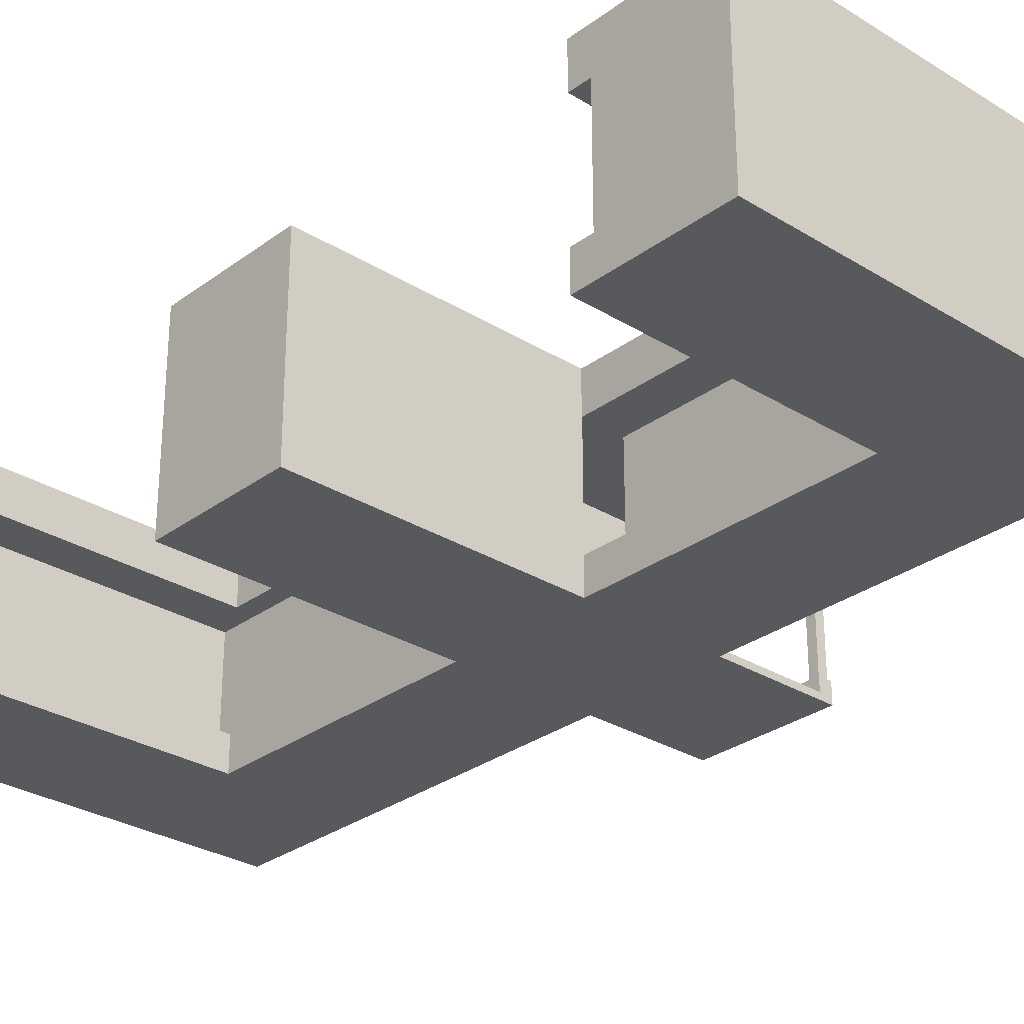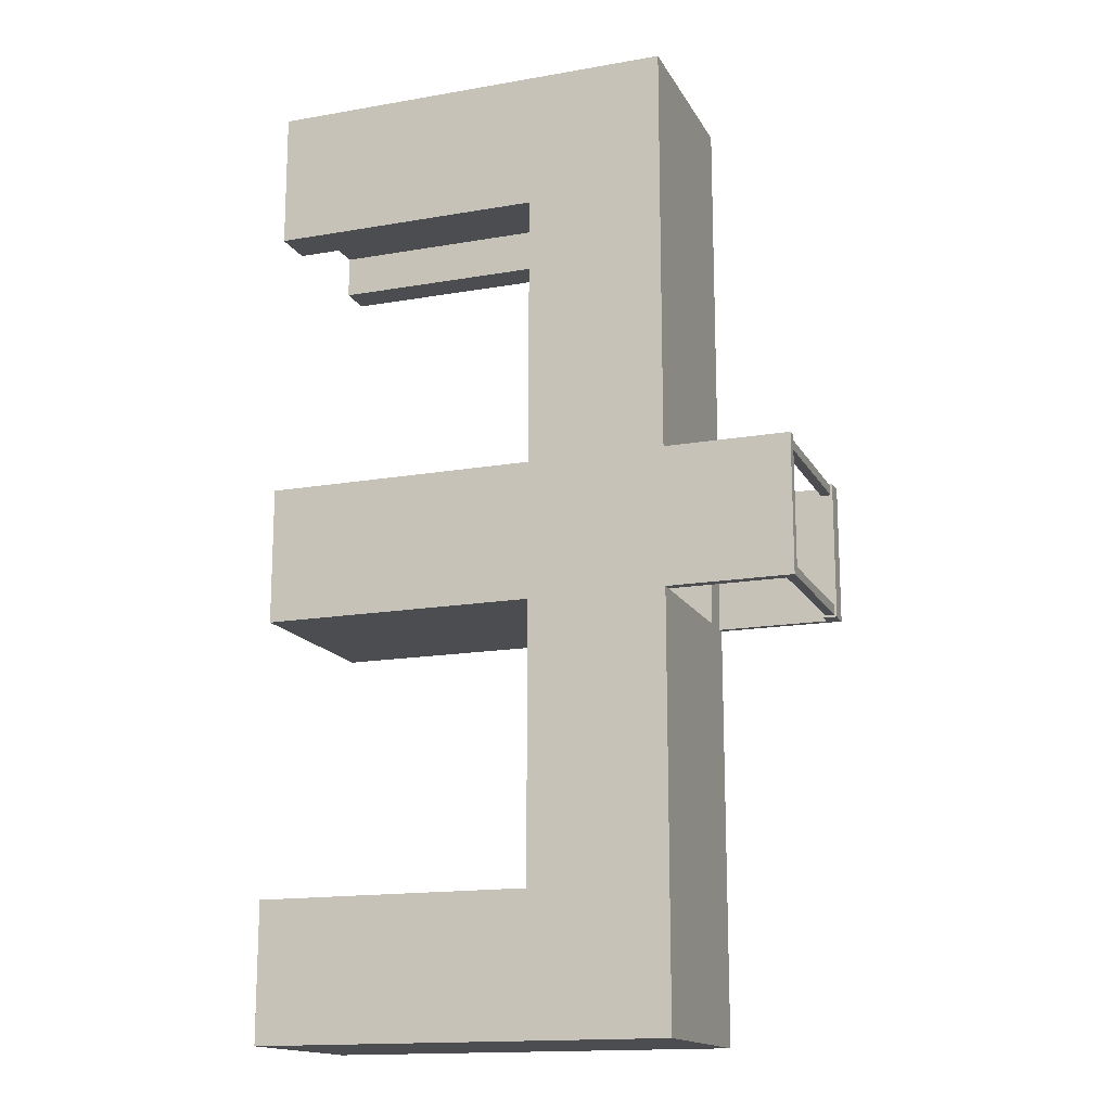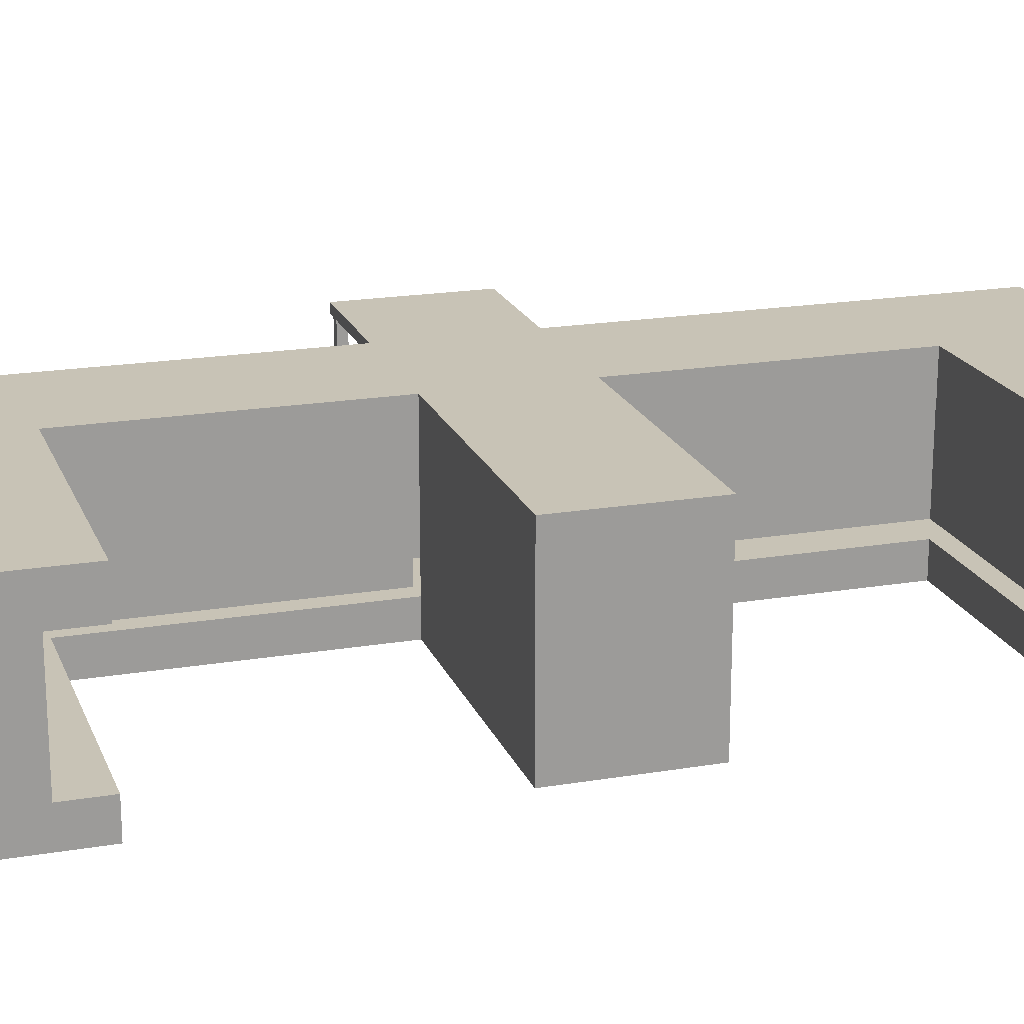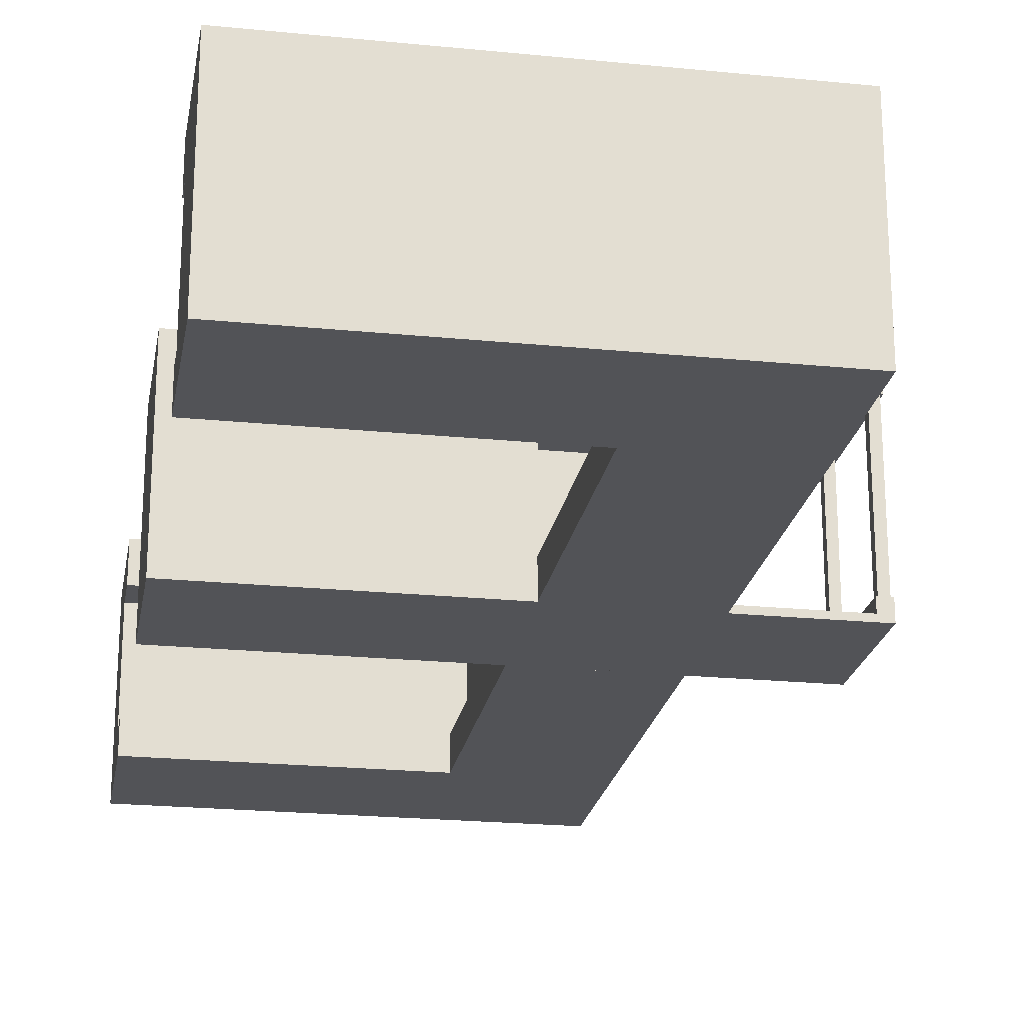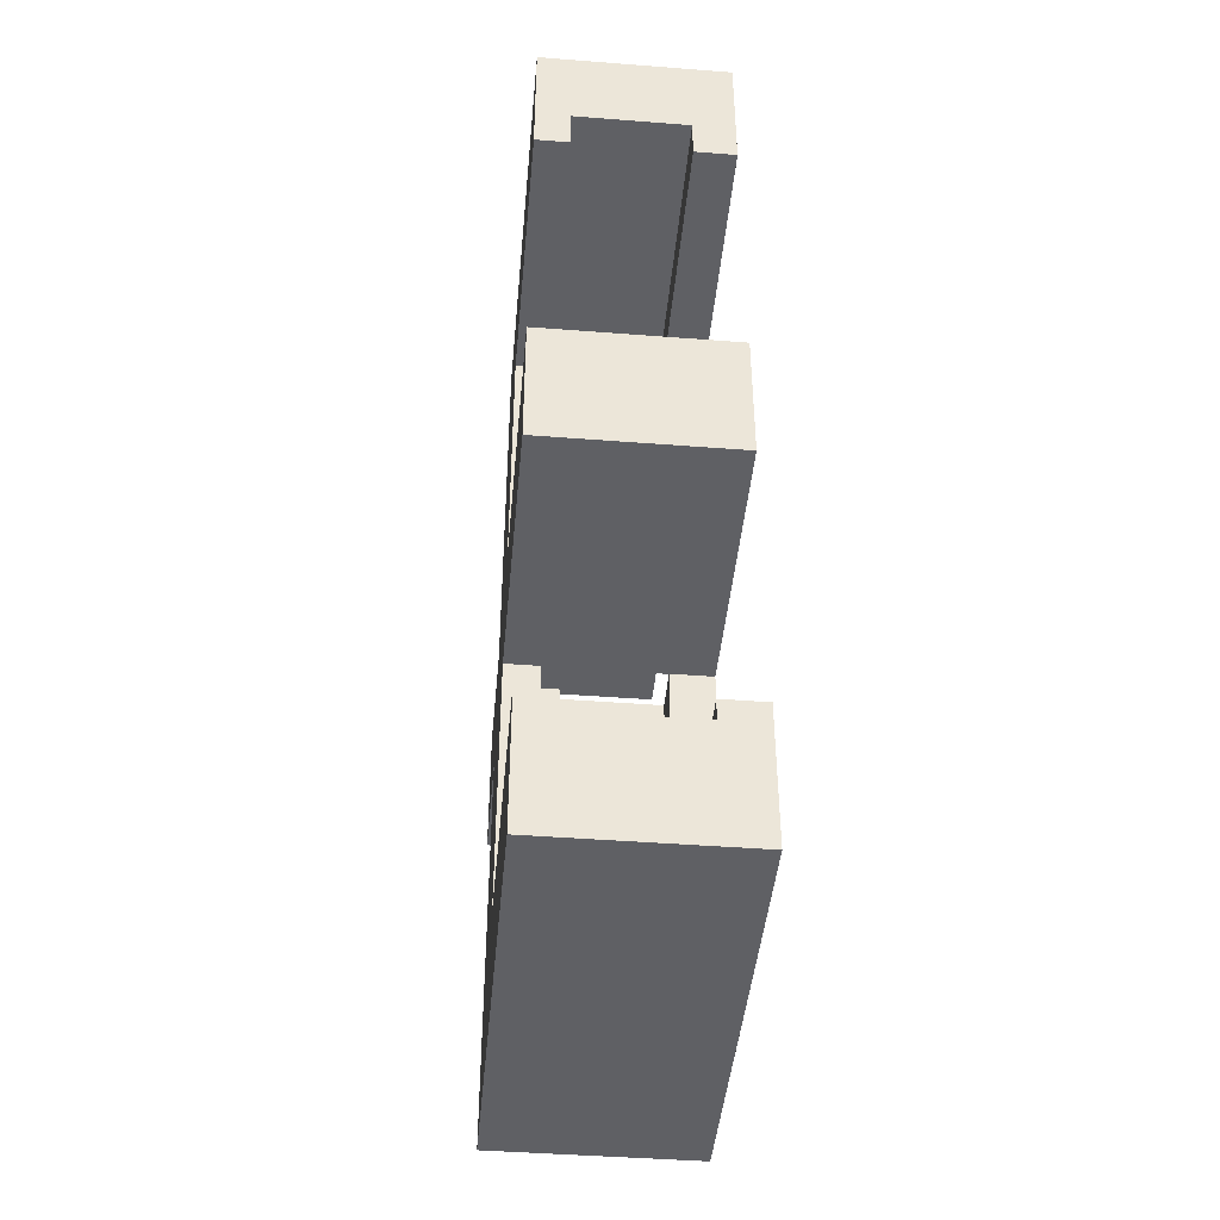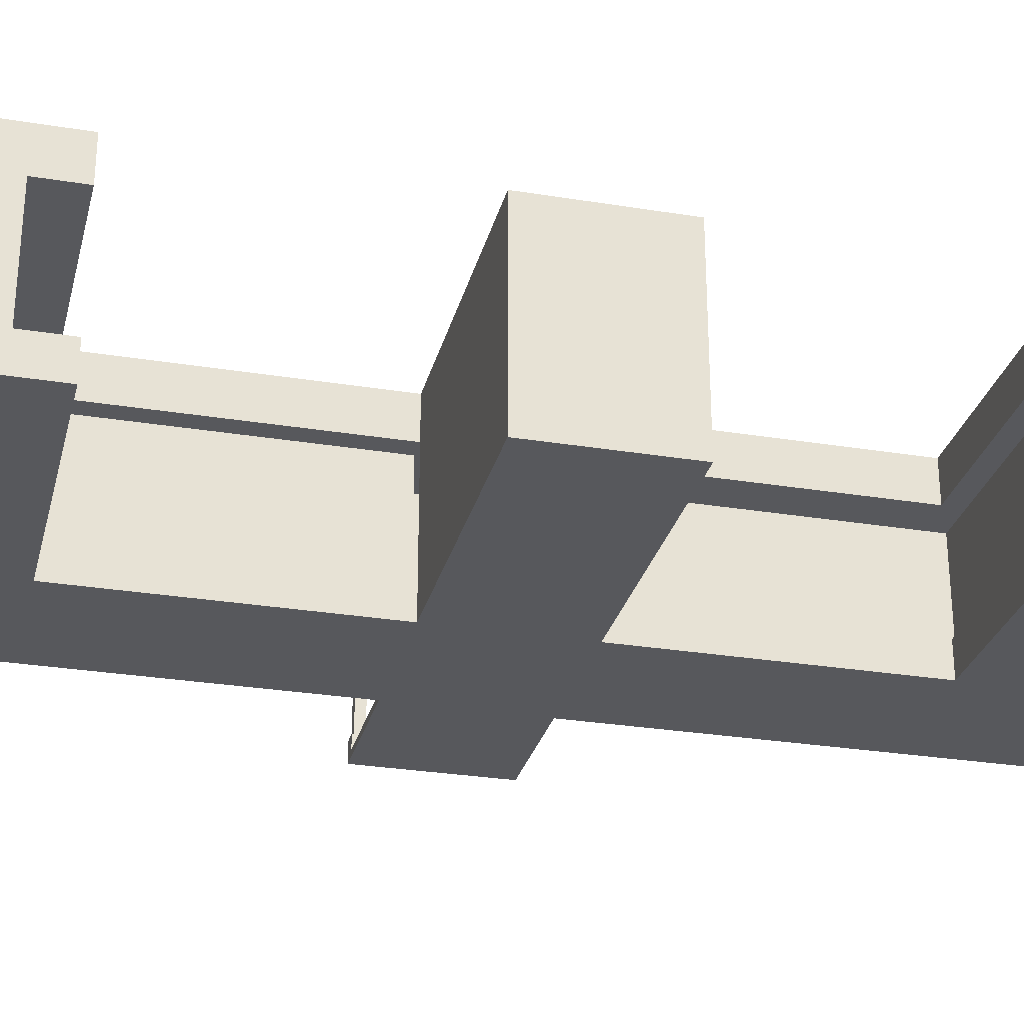
<metadata>
{"format":"obj","ext":"obj","renderer":"f3d","projection":"perspective","resolution":1024,"background":"white","views":[{"elev":-29.2,"azim":137.5,"up":"+Y"},{"elev":-15.7,"azim":-159.9,"up":"+Z"},{"elev":19.5,"azim":72.5,"up":"+Y"},{"elev":-22.3,"azim":170.2,"up":"+Y"},{"elev":-44.0,"azim":84.8,"up":"+Z"},{"elev":-28.5,"azim":76.2,"up":"+Y"}]}
</metadata>
<code>
o Cube.003
v -2 0 0.5
v -1.15 0 0.5
v -1.15 0 3.5
v -2 0 3.5
v -2 1.392 0.5
v -1.15 1.392 0.5
v -1.15 1.392 3.5
v -2 1.392 3.5
v -2 0 2.497
v -1.15 0 2.497
v -2 1.392 2.497
v -1.15 1.392 2.497
v -2 1.088 0.5
v -1.15 1.088 0.5
v -1.15 1.088 3.5
v -2 1.088 3.5
v -2 1.088 2.497
v -1.15 1.088 2.497
v -2 0 2.808
v -1.15 0 2.808
v -2 1.392 2.808
v -1.15 1.392 2.808
v -2 1.088 2.808
v -1.15 1.088 2.808
v -1.15 0.2507 2.497
v -2 0.2507 0.5
v -1.15 0.2507 0.5
v -1.15 0.2507 3.5
v -2 0.2507 3.5
v -2 0.2507 2.497
v -1.15 0.2507 2.808
v -2 0.2507 2.808
v -1 1.088 0.5
v -1 1.392 0.5
v -1 0 0.5
v -1 0 2.497
v -1 1.392 2.497
v -1 0.2507 2.497
v -1 1.088 2.497
v -1 0.2507 0.5
v -1 0 2.808
v -1 0 3.5
v -1 1.088 3.5
v -1 1.392 3.5
v -1 1.392 2.808
v -1 0.2507 2.497
v -1 0 2.497
v -1 0.2507 3.5
v -1 1.392 2.497
v -1 1.088 2.497
v -1 1.088 2.808
v -1 0.2507 2.808
v 1 0 2.808
v 1 0 3.5
v 1 1.088 3.5
v 1 1.392 3.5
v 1 1.392 2.808
v 1 0.2507 2.497
v 1 0 2.497
v 1 0.2507 3.5
v 1 1.392 2.497
v 1 1.088 2.497
v 1 1.088 2.808
v 1 0.2507 2.808
v -1.575 0 0.5
v -1.575 0 3.5
v -1.575 1.392 0.5
v -1.575 1.392 3.5
v -1.575 1.392 2.497
v -1.575 0 2.497
v -1.575 1.088 3.5
v -1.575 1.088 0.5
v -1.575 1.392 2.808
v -1.575 0 2.808
v -1.575 0.2507 0.5
v -1.575 0.2507 3.5
v -2 0.2507 0.1681
v -2 1.088 0.1681
v -2 0 0.1681
v -1.575 0 0.1681
v -1.575 1.088 0.1681
v -1.575 0.2507 0.1681
v 1 0 -3.5
v 1 0 -2.65
v -2 0 -2.65
v -2 0 -3.5
v 1 1.392 -3.5
v 1 1.392 -2.65
v -2 1.392 -2.65
v -2 1.392 -3.5
v -0.997 0 -3.5
v -0.997 0 -2.65
v -0.997 1.392 -3.5
v -0.997 1.392 -2.65
v 1 1.088 -3.5
v 1 1.088 -2.65
v -2 1.088 -2.65
v -2 1.088 -3.5
v -0.997 1.088 -3.5
v -0.997 1.088 -2.65
v -1.308 0 -3.5
v -1.308 0 -2.65
v -1.308 1.392 -3.5
v -1.308 1.392 -2.65
v -1.308 1.088 -3.5
v -1.308 1.088 -2.65
v -0.997 0.2507 -2.65
v 1 0.2507 -3.5
v 1 0.2507 -2.65
v -2 0.2507 -2.65
v -2 0.2507 -3.5
v -0.997 0.2507 -3.5
v -1.308 0.2507 -2.65
v -1.308 0.2507 -3.5
v 1 1.088 -2.5
v 1 1.392 -2.5
v 1 0 -2.5
v -0.997 0 -2.5
v -0.997 1.392 -2.5
v -0.997 0.2507 -2.5
v -0.997 1.088 -2.5
v 1 0.2507 -2.5
v -1.308 0 -2.5
v -2 0 -2.5
v -2 1.088 -2.5
v -2 1.392 -2.5
v -1.308 1.392 -2.5
v -0.997 0.2507 -2.5
v -0.997 0 -2.5
v -2 0.2507 -2.5
v -0.997 1.392 -2.5
v -0.997 1.088 -2.5
v -1.308 1.088 -2.5
v -1.308 0.2507 -2.5
v -1.308 0 -0.5
v -2 0 -0.5
v -2 1.088 -0.5
v -2 1.392 -0.5
v -1.308 1.392 -0.5
v -0.997 0.2507 -0.5
v -0.997 0 -0.5
v -2 0.2507 -0.5
v -0.997 1.392 -0.5
v -0.997 1.088 -0.5
v -1.308 1.088 -0.5
v -1.308 0.2507 -0.5
v 1 0 -0.5
v 1 0 0.5
v -1 0 0.5
v -1 0 -0.5
v 1 1.392 -0.5
v 1 1.392 0.5
v -1 1.392 0.5
v -1 1.392 -0.5
v 1 0.2507 -0.5
v 1 0.2507 0.5
v -1 0.2507 0.5
v -1 0.2507 -0.5
v -2 0 0.5
v -2 0 -0.5
v -2 0.2507 0.5
v -2 0.2507 -0.5
v 1 1.293 -0.5
v 1 1.293 0.5
v -1 1.293 0.5
v -1 1.293 -0.5
v -2 1.293 0.5
v -2 1.392 0.5
v -2 1.293 -0.5
v -2 1.392 -0.5
v 1 0.04842 -0.5
v 1 0.04842 0.5
v -1 0.04842 0.5
v -1 0.04842 -0.5
v -2 0.04842 0.5
v -2 0.04842 -0.5
v 1 1.32 -0.5
v 1 1.32 0.5
v -1 1.32 0.5
v -1 1.32 -0.5
v -2 1.32 0.5
v -2 1.32 -0.5
v -2.9 0 0.5
v -2.9 0 -0.5
v -2.9 0.04842 0.5
v -2.9 0.04842 -0.5
v -2.8 0 -0.5
v -2.8 0.04842 -0.5
v -2.8 0.04842 0.5
v -2.8 0 0.5
v -2.8 1.392 -0.5
v -2.8 1.392 0.5
v -2.8 1.32 0.5
v -2.8 1.32 -0.5
v -2.9 0.1484 0.5
v -2.9 0.1484 -0.5
v -2.8 0.1484 -0.5
v -2.8 0.1484 0.5
v -2.8 1.32 -0.5
v -2.8 1.32 0.5
v -2.8 1.392 0.5
v -2.8 1.392 -0.5
v -2.9 1.392 -0.5
v -2.885 1.32 -0.485
v -2.9 1.392 0.5
v -2.885 1.32 0.485
v -2.9 1.392 -0.4
v -2.885 1.32 -0.415
v -2.8 1.32 -0.4
v -2.8 1.392 -0.4
v -2.8 1.392 0.4
v -2.9 1.392 0.4
v -2.885 1.32 0.415
v -2.8 1.32 0.4
v -2.815 1.32 -0.415
v -2.815 1.32 -0.485
v -2.9 1.32 -0.5
v -2.9 1.32 0.5
v -2.9 1.32 -0.4
v -2.815 1.32 0.485
v -2.9 1.32 0.4
v -2.815 0.1332 -0.415
v -2.815 1.32 0.415
v -2.815 0.1332 -0.485
v -2.815 0.1332 0.485
v -2.815 0.1332 0.415
v -2.885 0.1332 -0.485
v -2.885 0.1332 0.485
v -2.885 0.1332 -0.415
v -2.885 0.1332 0.415
f 74 20 3 66
f 73 68 7 22
f 72 67 6 14
f 31 24 51 52
f 71 68 8 16
f 32 19 4 29
f 26 1 9 30
f 2 27 40 35
f 67 69 12 6
f 65 2 10 70
f 27 14 18 25
f 5 13 17 11
f 21 23 16 8
f 76 71 16 29
f 25 31 52 46
f 75 72 14 27
f 25 18 24 31
f 11 17 23 21
f 30 9 19 32
f 15 28 48 43
f 69 73 22 12
f 70 10 20 74
f 17 30 32 23
f 18 12 49 50
f 65 75 27 2
f 12 22 45 49
f 66 76 29 4
f 27 25 38 40
f 13 26 30 17
f 23 32 29 16
f 33 34 37 39
f 35 40 38 36
f 10 2 35 36
f 12 18 39 37
f 25 10 36 38
f 18 14 33 39
f 14 6 34 33
f 6 12 37 34
f 44 43 55 56
f 43 48 60 55
f 46 52 64 58
f 41 47 59 53
f 42 41 53 54
f 20 10 47 41
f 7 15 43 44
f 28 3 42 48
f 24 18 50 51
f 3 20 41 42
f 22 7 44 45
f 10 25 46 47
f 63 57 56 55
f 64 63 55 60
f 62 61 57 63
f 59 58 64 53
f 53 64 60 54
f 49 45 57 61
f 50 49 61 62
f 48 42 54 60
f 45 44 56 57
f 51 50 62 63
f 52 51 63 64
f 47 46 58 59
f 3 28 76 66
f 75 65 80 82
f 9 70 74 19
f 11 21 73 69
f 26 13 78 77
f 28 15 71 76
f 1 65 70 9
f 5 11 69 67
f 15 7 68 71
f 13 5 67 72
f 21 8 68 73
f 19 74 66 4
f 79 77 82 80
f 77 78 81 82
f 65 1 79 80
f 1 26 77 79
f 13 72 81 78
f 72 75 82 81
f 101 102 85 86
f 103 90 89 104
f 95 87 88 96
f 113 106 133 134
f 97 89 90 98
f 114 101 86 111
f 108 83 91 112
f 84 109 122 117
f 87 93 94 88
f 83 84 92 91
f 109 96 100 107
f 87 95 99 93
f 103 105 98 90
f 110 97 98 111
f 107 113 134 128
f 108 95 96 109
f 107 100 106 113
f 93 99 105 103
f 112 91 101 114
f 97 110 130 125
f 93 103 104 94
f 91 92 102 101
f 99 112 114 105
f 100 94 131 132
f 83 108 109 84
f 94 104 127 131
f 85 110 111 86
f 109 107 120 122
f 95 108 112 99
f 105 114 111 98
f 115 116 119 121
f 117 122 120 118
f 92 84 117 118
f 94 100 121 119
f 107 92 118 120
f 100 96 115 121
f 96 88 116 115
f 88 94 119 116
f 126 125 137 138
f 125 130 142 137
f 128 134 146 140
f 123 129 141 135
f 124 123 135 136
f 102 92 129 123
f 89 97 125 126
f 110 85 124 130
f 106 100 132 133
f 85 102 123 124
f 104 89 126 127
f 92 107 128 129
f 145 139 138 137
f 146 145 137 142
f 144 143 139 145
f 141 140 146 135
f 135 146 142 136
f 131 127 139 143
f 132 131 143 144
f 130 124 136 142
f 127 126 138 139
f 133 132 144 145
f 134 133 145 146
f 129 128 140 141
f 147 148 149 150
f 151 154 153 152
f 177 151 152 178
f 178 152 153 179
f 180 166 169 182
f 171 147 150 174
f 163 155 158 166
f 150 149 159 160
f 172 156 157 173
f 171 155 156 172
f 175 161 162 176
f 173 157 161 175
f 157 158 162 161
f 174 150 160 176
f 177 163 166 180
f 157 165 166 158
f 156 164 165 157
f 155 163 164 156
f 179 153 168 181
f 153 154 170 168
f 166 165 167 169
f 158 174 176 162
f 149 173 175 159
f 188 187 184 186
f 147 171 172 148
f 148 172 173 149
f 155 171 174 158
f 165 179 181 167
f 167 181 182 169
f 151 177 180 154
f 154 180 182 170
f 164 178 179 165
f 163 177 178 164
f 183 185 186 184
f 186 185 195 196
f 190 189 185 183
f 187 190 183 184
f 160 159 190 187
f 159 175 189 190
f 175 176 188 189
f 176 160 187 188
f 170 182 194 191
f 182 181 193 194
f 181 168 192 193
f 168 170 191 192
f 198 197 196 195
f 188 186 196 197
f 189 188 197 198
f 185 189 198 195
f 202 199 217 203
f 216 215 222 224
f 200 201 205 218
f 219 207 203 217
f 210 202 203 207
f 220 206 228 225
f 221 212 207 219
f 211 210 207 212
f 201 211 212 205
f 218 205 212 221
f 209 214 221 219
f 215 216 199 209
f 216 204 217 199
f 206 220 200 218
f 204 208 219 217
f 208 215 209 219
f 213 206 218 221
f 220 223 214 200
f 223 213 221 214
f 226 225 228 230
f 224 222 229 227
f 213 223 226 230
f 223 220 225 226
f 206 213 230 228
f 208 204 227 229
f 204 216 224 227
f 215 208 229 222

</code>
